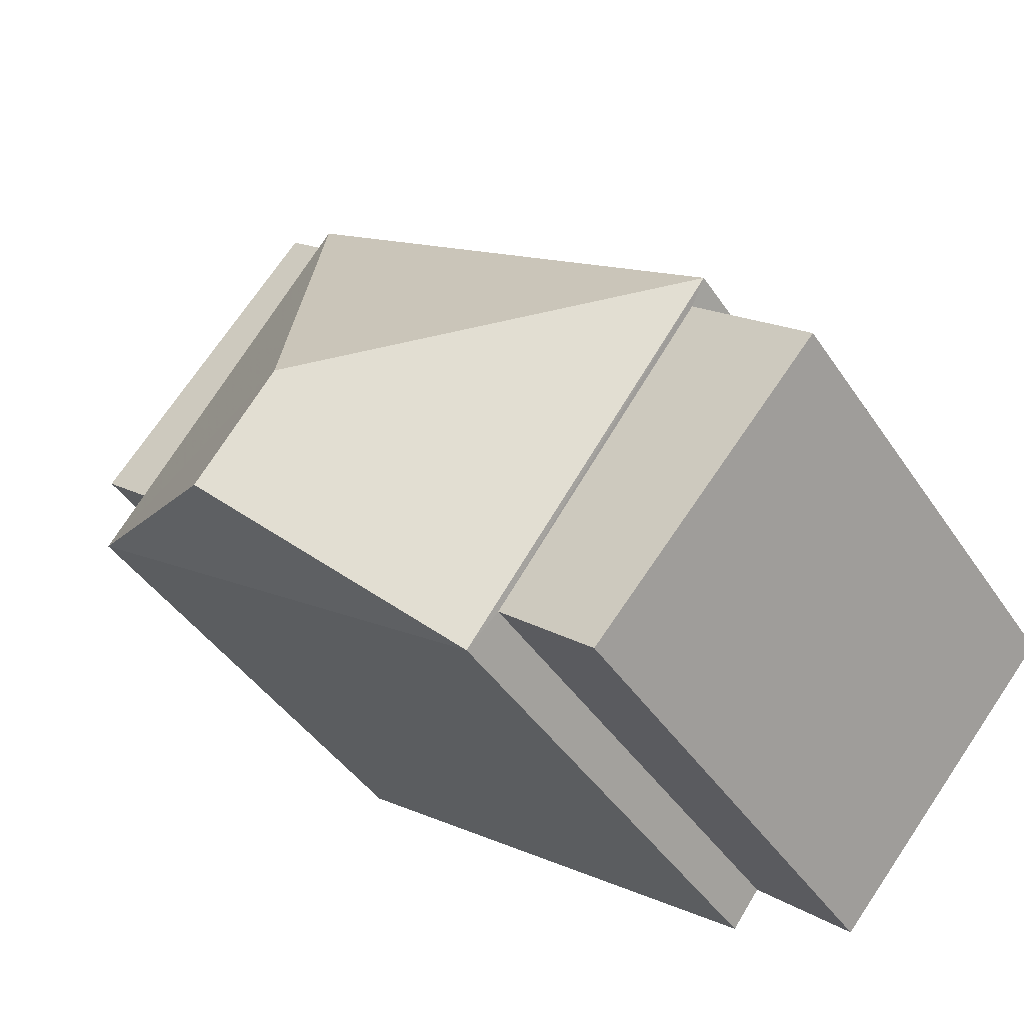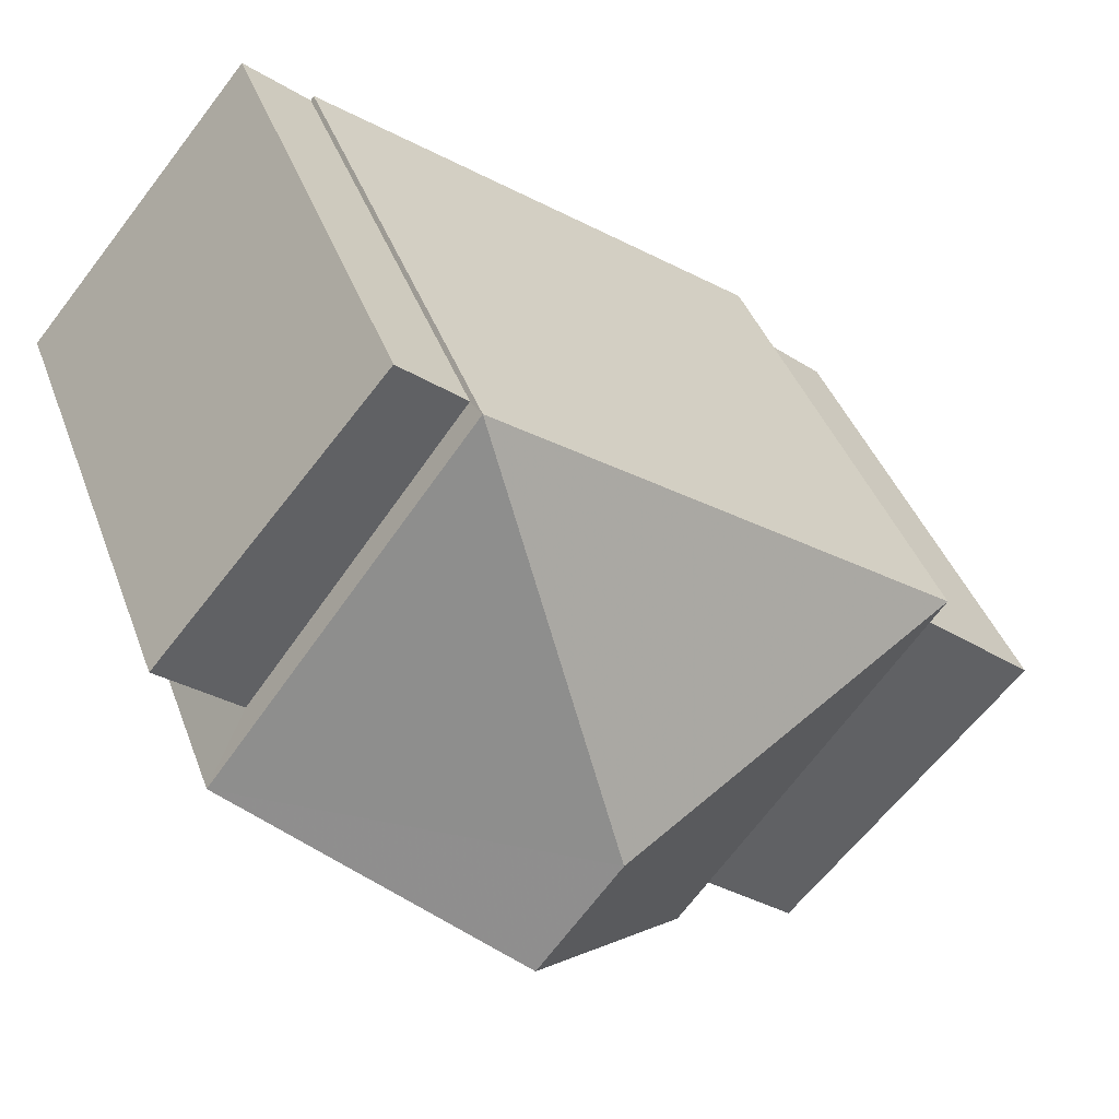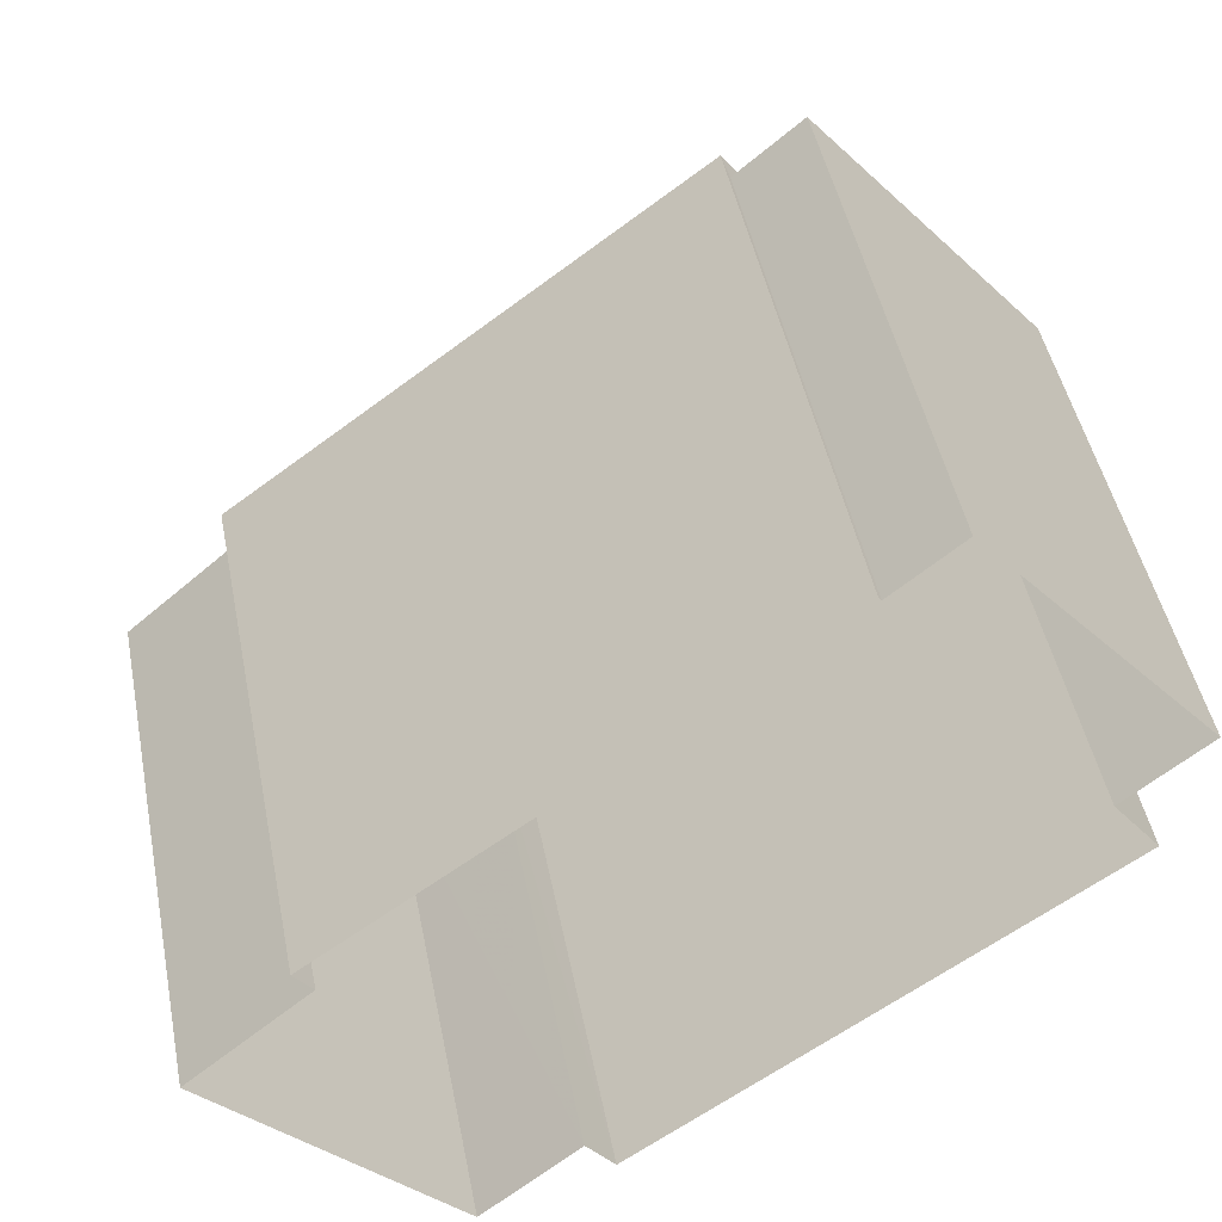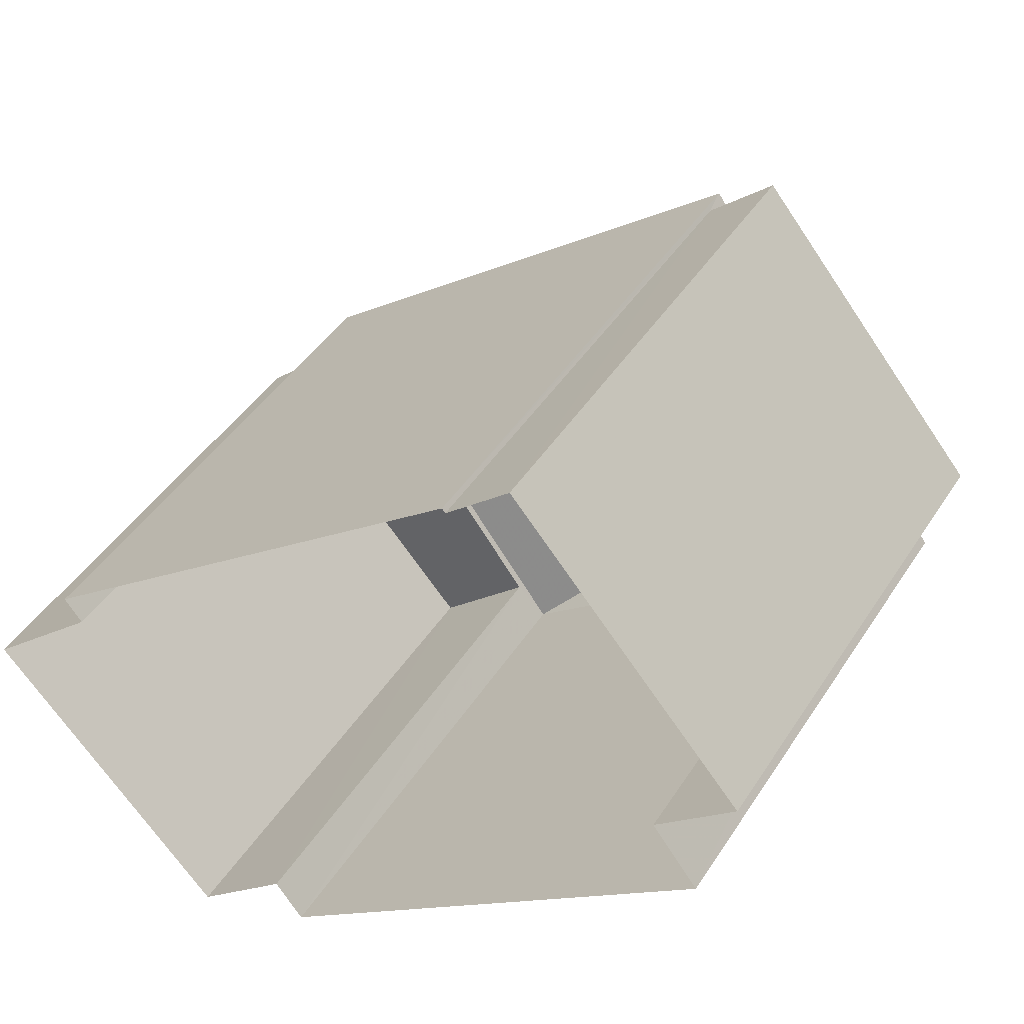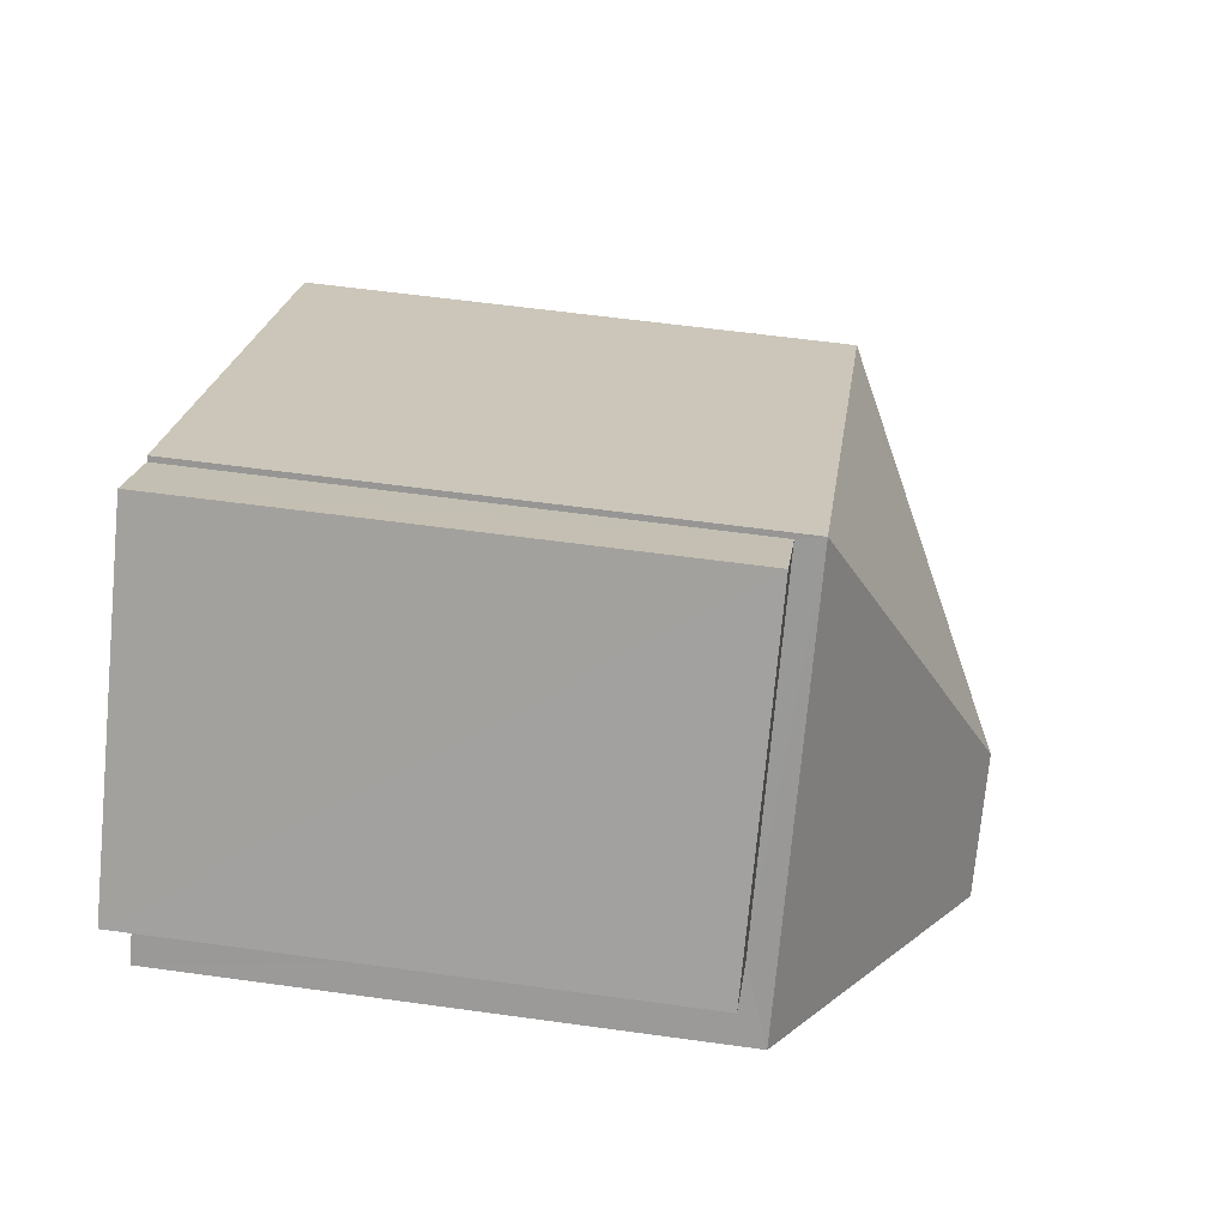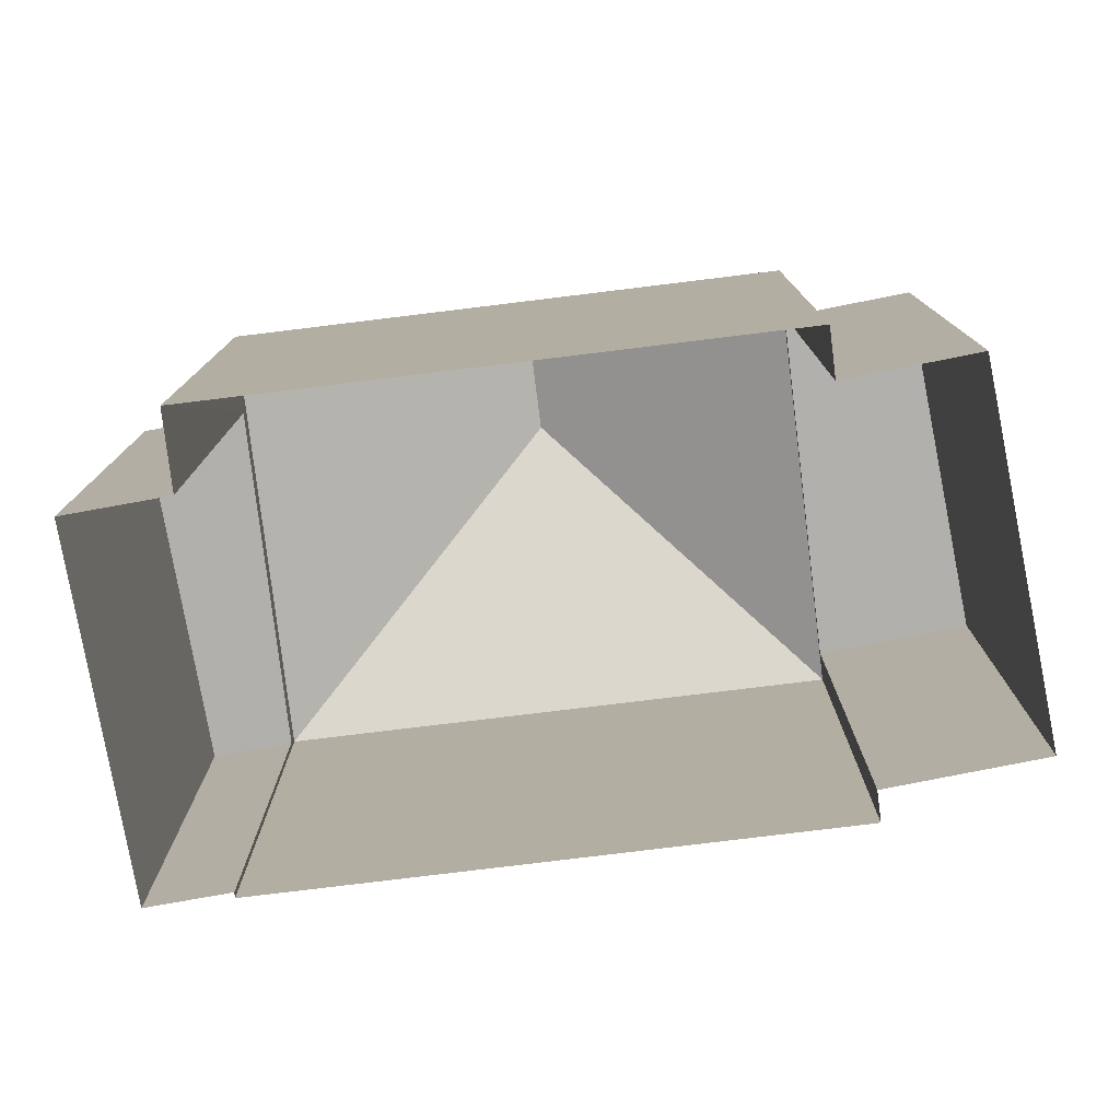
<metadata>
{"format":"obj","ext":"obj","renderer":"f3d","projection":"perspective","resolution":1024,"background":"white","views":[{"elev":-43.1,"azim":31.2,"up":"+Y"},{"elev":41.0,"azim":-19.2,"up":"+Y"},{"elev":46.7,"azim":168.9,"up":"+Y"},{"elev":43.3,"azim":-149.8,"up":"+Y"},{"elev":57.0,"azim":-81.7,"up":"+Y"},{"elev":-78.8,"azim":-29.9,"up":"+Z"}]}
</metadata>
<code>
v -7830 -3.731e+04 7.564
v -7828 -3.731e+04 7.564
v -7828 -3.731e+04 13.05
v -7830 -3.731e+04 13.05
v -7827 -3.73e+04 7.564
v -7826 -3.731e+04 13.05
v -7826 -3.731e+04 7.563
v -7827 -3.73e+04 13.05
v -7830 -3.731e+04 7.564
v -7830 -3.731e+04 13.13
v -7827 -3.73e+04 13.13
v -7827 -3.73e+04 7.564
v -7835 -3.73e+04 13.13
v -7835 -3.73e+04 7.567
v -7834 -3.73e+04 7.567
v -7834 -3.73e+04 12.87
v -7832 -3.73e+04 7.566
v -7832 -3.73e+04 12.87
v -7832 -3.73e+04 7.566
v -7832 -3.73e+04 13.13
v -7835 -3.73e+04 12.87
v -7835 -3.73e+04 7.567
v -7833 -3.73e+04 12.87
v -7833 -3.73e+04 7.567
v -7832 -3.731e+04 14.84
v -7831 -3.73e+04 14.84
f 7 2 1
f 17 12 5
f 7 1 5
f 19 12 17
f 1 9 14
f 22 24 17
f 22 17 15
f 15 1 14
f 17 5 15
f 5 1 15
f 1 2 3
f 4 1 3
f 5 6 7
f 5 8 6
f 6 2 7
f 6 3 2
f 9 1 4
f 4 10 9
f 10 4 11
f 12 8 5
f 11 8 12
f 4 8 11
f 10 13 14
f 9 10 14
f 15 14 16
f 14 13 16
f 17 18 19
f 16 13 20
f 18 16 20
f 19 18 20
f 19 20 11
f 12 19 11
f 16 21 22
f 15 16 22
f 23 24 22
f 21 23 22
f 18 24 23
f 18 17 24
f 4 3 6
f 8 4 6
f 11 25 10
f 26 25 11
f 25 26 13
f 13 26 20
f 26 11 20
f 25 13 10
f 18 23 21
f 16 18 21

</code>
